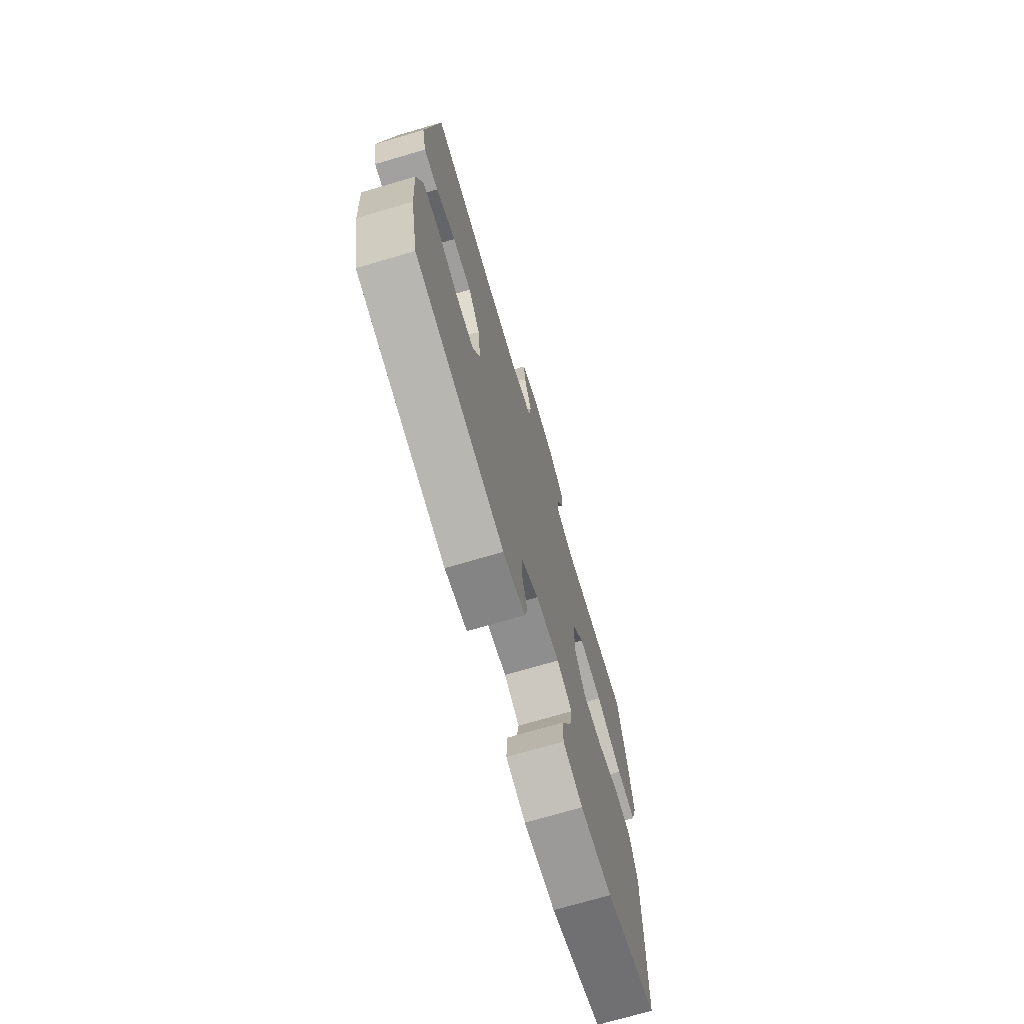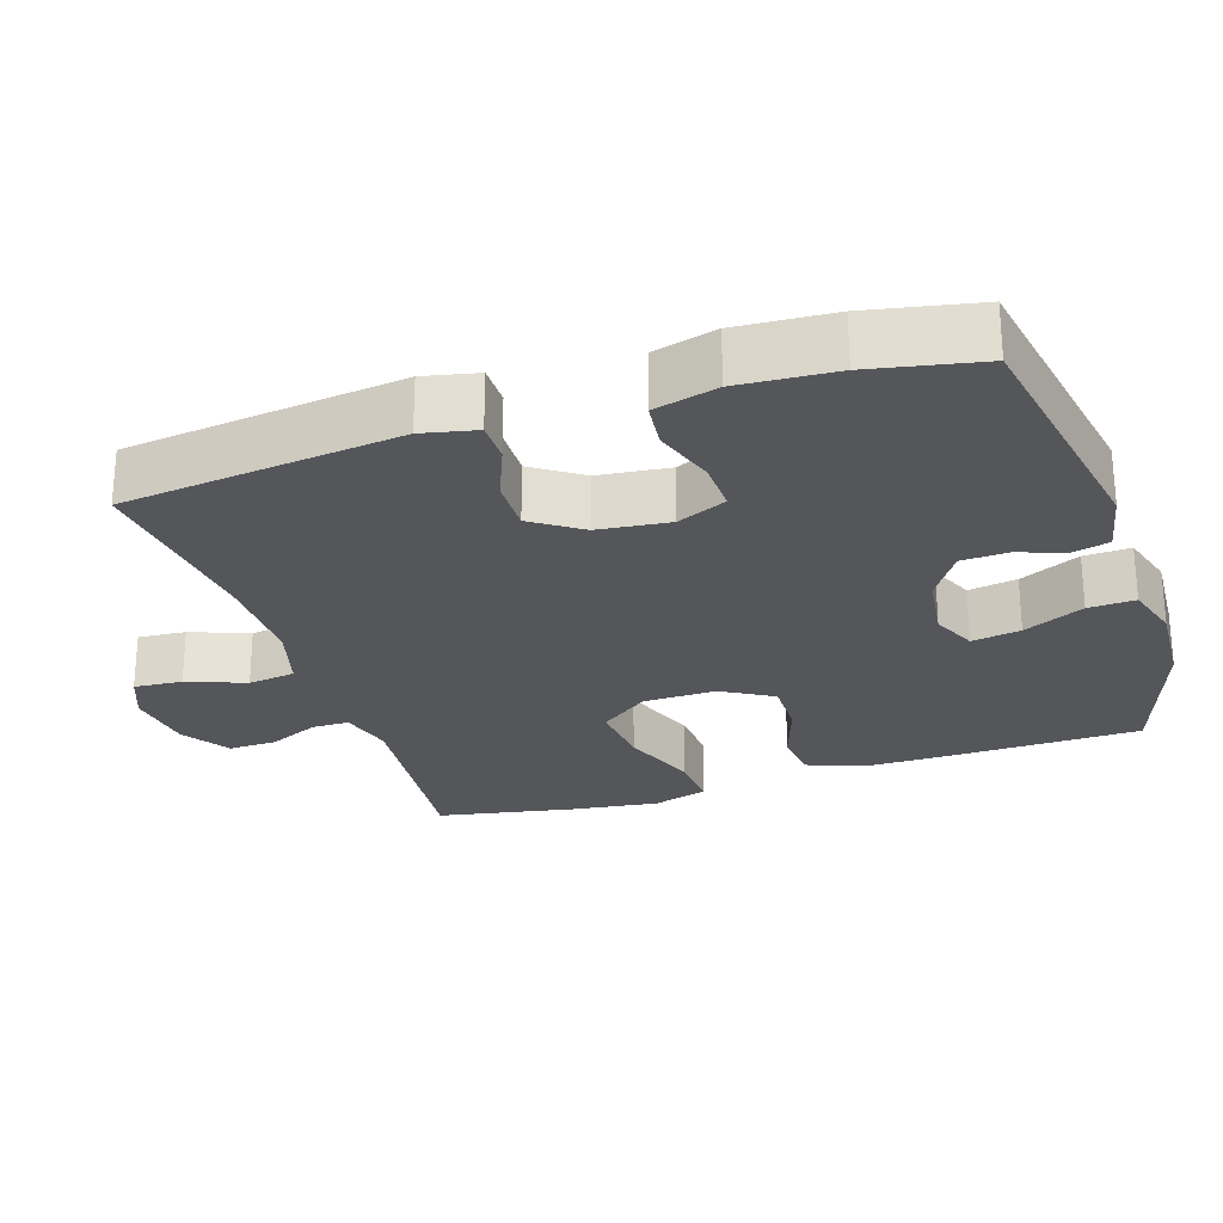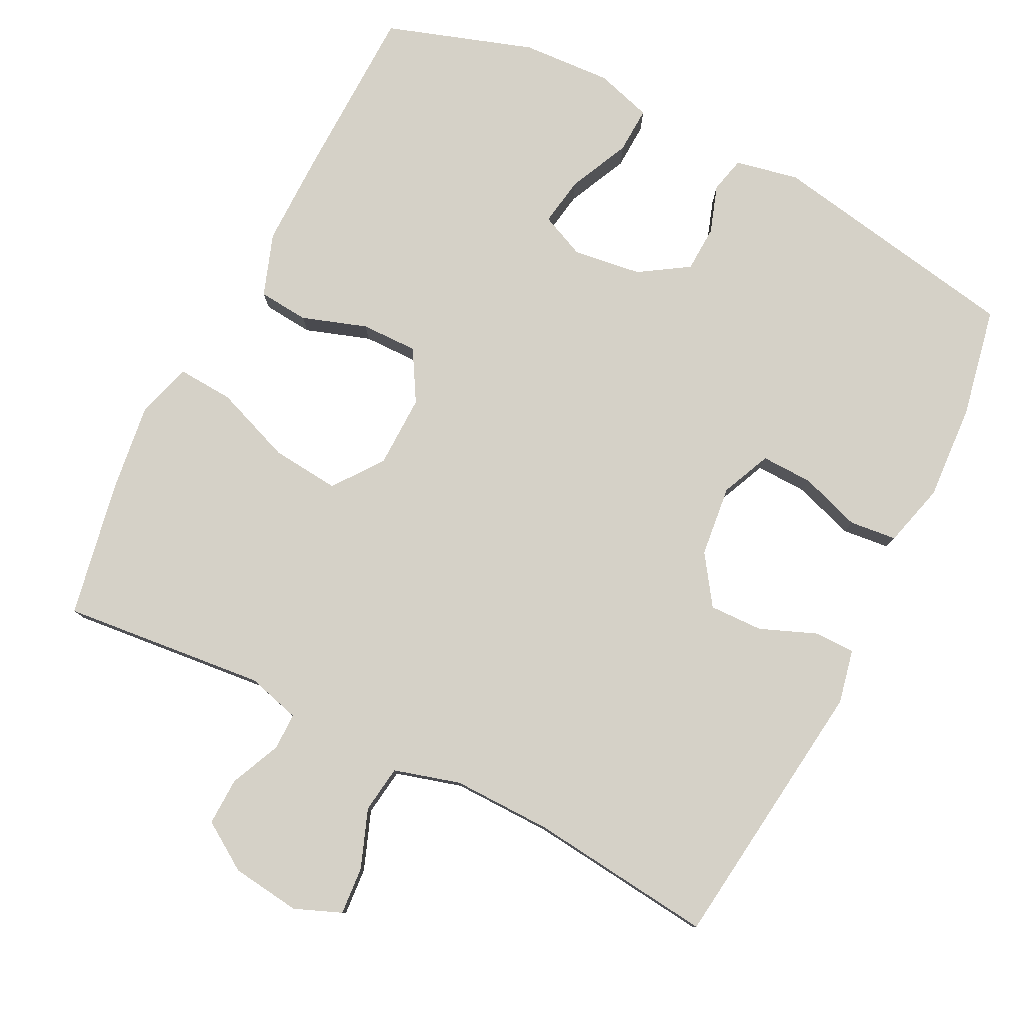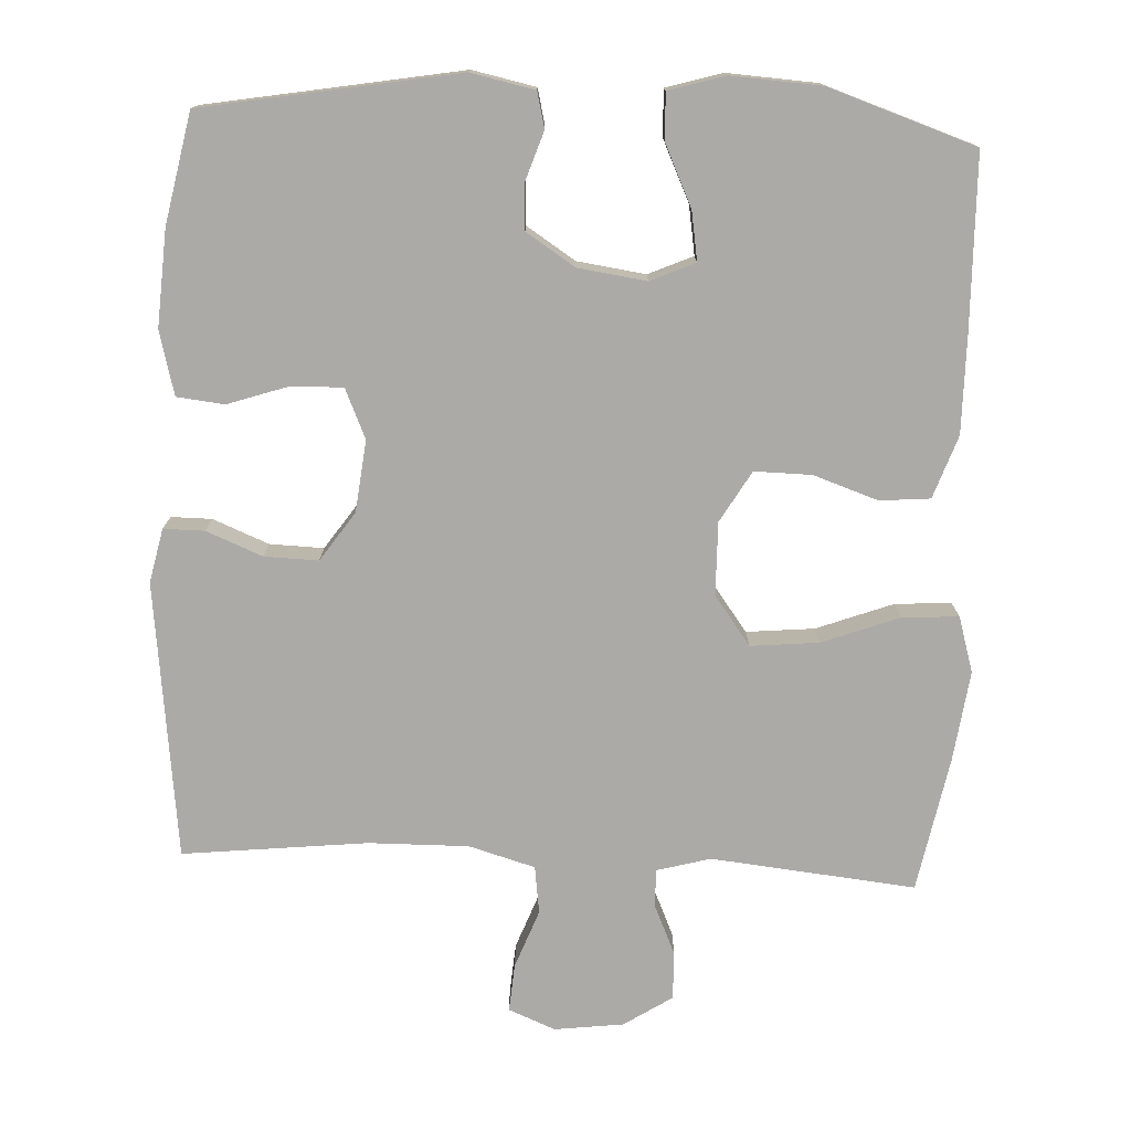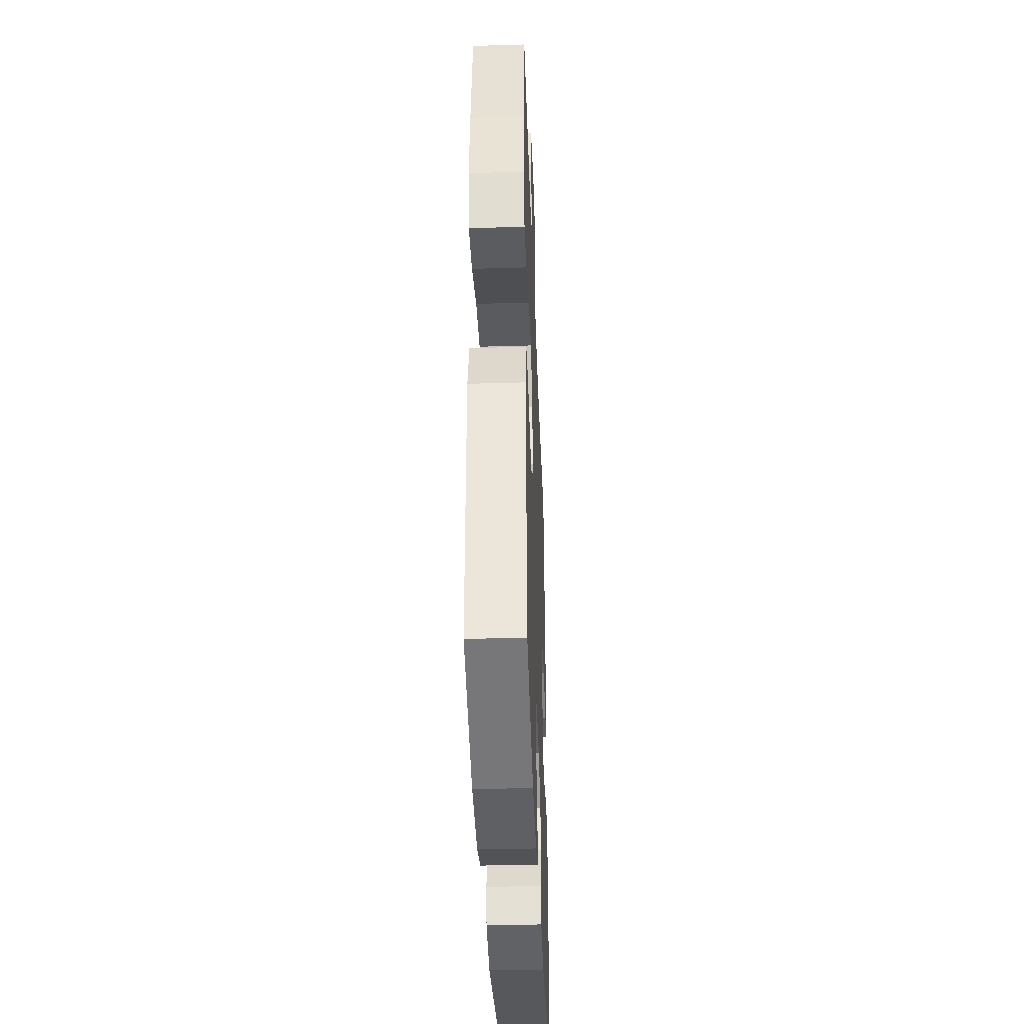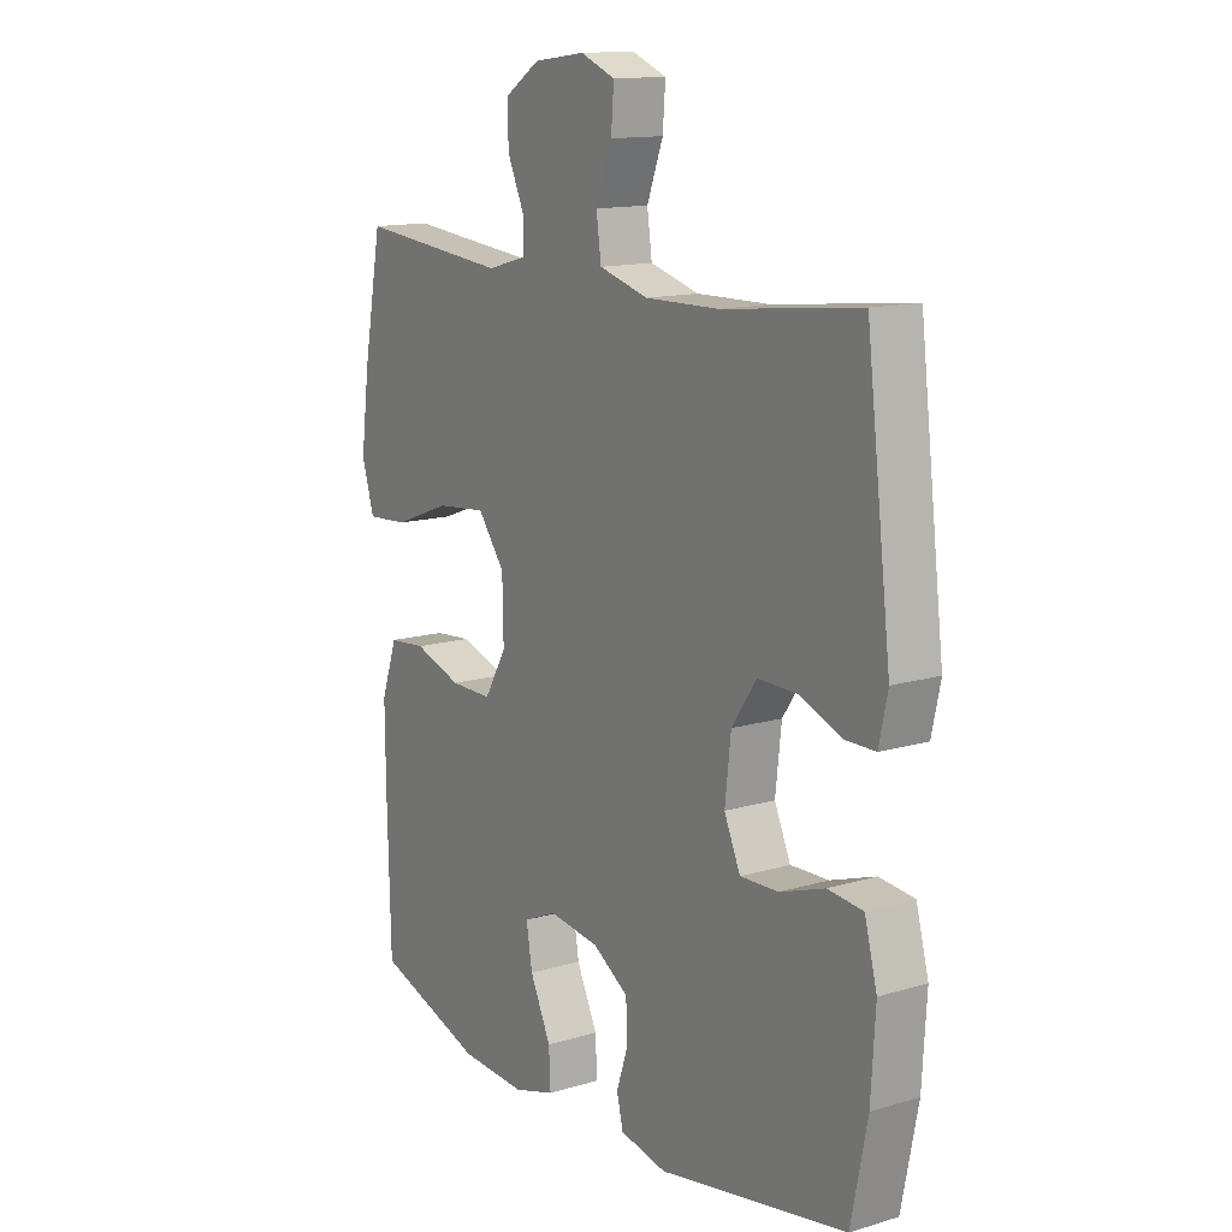
<metadata>
{"format":"obj","ext":"obj","renderer":"f3d","projection":"perspective","resolution":1024,"background":"white","views":[{"elev":-72.3,"azim":106.4,"up":"+Z"},{"elev":-25.6,"azim":108.1,"up":"+Y"},{"elev":79.5,"azim":26.7,"up":"+Y"},{"elev":-76.0,"azim":177.2,"up":"+Y"},{"elev":-38.9,"azim":-87.9,"up":"+Z"},{"elev":13.5,"azim":56.1,"up":"+Z"}]}
</metadata>
<code>
v -0.5 0.07 0.5
v -0.22 0.07 0.472
v -0.147 0.07 0.492
v -0.147 0.07 0.543
v -0.178 0.07 0.612
v -0.18 0.07 0.678
v -0.114 0.07 0.721
v -0.019 0.07 0.733
v 0.045 0.07 0.707
v 0.04 0.07 0.641
v 0.01 0.07 0.561
v 0.019 0.07 0.496
v 0.11 0.07 0.47
v 0.247 0.07 0.472
v 0.5 0.07 0.5
v 0.546 0.07 0.121
v 0.53 0.07 0.047
v 0.474 0.07 0.047
v 0.397 0.07 0.078
v 0.323 0.07 0.08
v 0.277 0.07 0.013
v 0.266 0.07 -0.085
v 0.296 0.07 -0.153
v 0.367 0.07 -0.151
v 0.45 0.07 -0.123
v 0.515 0.07 -0.13
v 0.538 0.07 -0.217
v 0.53 0.07 -0.349
v 0.5 0.07 -0.5
v 0.151 0.07 -0.562
v 0.064 0.07 -0.544
v 0.052 0.07 -0.495
v 0.074 0.07 -0.429
v 0.071 0.07 -0.366
v 0.004 0.07 -0.323
v -0.09 0.07 -0.31
v -0.151 0.07 -0.337
v -0.14 0.07 -0.404
v -0.101 0.07 -0.487
v -0.098 0.07 -0.551
v -0.175 0.07 -0.574
v -0.298 0.07 -0.567
v -0.5 0.07 -0.5
v -0.506 0.07 -0.26
v -0.507 0.07 -0.129
v -0.477 0.07 -0.043
v -0.408 0.07 -0.037
v -0.319 0.07 -0.067
v -0.241 0.07 -0.068
v -0.2 0.07 0.002
v -0.202 0.07 0.102
v -0.252 0.07 0.169
v -0.345 0.07 0.16
v -0.451 0.07 0.12
v -0.528 0.07 0.115
v -0.551 0.07 0.191
v -0.535 0.07 0.314
v -0.5 0 0.5
v -0.22 0 0.472
v -0.147 0 0.492
v -0.147 0 0.543
v -0.178 0 0.612
v -0.18 0 0.678
v -0.114 0 0.721
v -0.019 0 0.733
v 0.045 0 0.707
v 0.04 0 0.641
v 0.01 0 0.561
v 0.019 0 0.496
v 0.11 0 0.47
v 0.247 0 0.472
v 0.5 0 0.5
v 0.546 0 0.121
v 0.53 0 0.047
v 0.474 0 0.047
v 0.397 0 0.078
v 0.323 0 0.08
v 0.277 0 0.013
v 0.266 0 -0.085
v 0.296 0 -0.153
v 0.367 0 -0.151
v 0.45 0 -0.123
v 0.515 0 -0.13
v 0.538 0 -0.217
v 0.53 0 -0.349
v 0.5 0 -0.5
v 0.151 0 -0.562
v 0.064 0 -0.544
v 0.052 0 -0.495
v 0.074 0 -0.429
v 0.071 0 -0.366
v 0.004 0 -0.323
v -0.09 0 -0.31
v -0.151 0 -0.337
v -0.14 0 -0.404
v -0.101 0 -0.487
v -0.098 0 -0.551
v -0.175 0 -0.574
v -0.298 0 -0.567
v -0.5 0 -0.5
v -0.506 0 -0.26
v -0.507 0 -0.129
v -0.477 0 -0.043
v -0.408 0 -0.037
v -0.319 0 -0.067
v -0.241 0 -0.068
v -0.2 0 0.002
v -0.202 0 0.102
v -0.252 0 0.169
v -0.345 0 0.16
v -0.451 0 0.12
v -0.528 0 0.115
v -0.551 0 0.191
v -0.535 0 0.314
f 56 57 1 2
f 53 54 55 56
f 52 53 56 2
f 51 52 2 3
f 50 51 3
f 45 46 47 48
f 45 48 49
f 44 45 49
f 43 44 49
f 42 43 49
f 41 42 49 50
f 38 39 40 41
f 37 38 41
f 30 31 32 33
f 30 33 34
f 29 30 34
f 28 29 34 35
f 24 25 26 27
f 23 24 27 28
f 16 17 18 19
f 14 15 16 19
f 13 14 19 20
f 12 13 20 21
f 8 9 10 11
f 8 11 12
f 7 8 12
f 4 5 6 7
f 3 4 7 12
f 37 41 50 3
f 23 28 35 36
f 22 23 36
f 21 22 36 37
f 3 12 21 37
f 59 58 114 113
f 113 112 111 110
f 59 113 110 109
f 60 59 109 108
f 60 108 107
f 105 104 103 102
f 106 105 102
f 106 102 101
f 106 101 100
f 106 100 99
f 107 106 99 98
f 98 97 96 95
f 98 95 94
f 90 89 88 87
f 91 90 87
f 91 87 86
f 92 91 86 85
f 84 83 82 81
f 85 84 81 80
f 76 75 74 73
f 76 73 72 71
f 77 76 71 70
f 78 77 70 69
f 68 67 66 65
f 69 68 65
f 69 65 64
f 64 63 62 61
f 69 64 61 60
f 60 107 98 94
f 93 92 85 80
f 93 80 79
f 94 93 79 78
f 94 78 69 60
f 1 58 59 2
f 2 59 60 3
f 3 60 61 4
f 4 61 62 5
f 5 62 63 6
f 6 63 64 7
f 7 64 65 8
f 8 65 66 9
f 9 66 67 10
f 10 67 68 11
f 11 68 69 12
f 12 69 70 13
f 13 70 71 14
f 14 71 72 15
f 15 72 73 16
f 16 73 74 17
f 17 74 75 18
f 18 75 76 19
f 19 76 77 20
f 20 77 78 21
f 21 78 79 22
f 22 79 80 23
f 23 80 81 24
f 24 81 82 25
f 25 82 83 26
f 26 83 84 27
f 27 84 85 28
f 28 85 86 29
f 29 86 87 30
f 30 87 88 31
f 31 88 89 32
f 32 89 90 33
f 33 90 91 34
f 34 91 92 35
f 35 92 93 36
f 36 93 94 37
f 37 94 95 38
f 38 95 96 39
f 39 96 97 40
f 40 97 98 41
f 41 98 99 42
f 42 99 100 43
f 43 100 101 44
f 44 101 102 45
f 45 102 103 46
f 46 103 104 47
f 47 104 105 48
f 48 105 106 49
f 49 106 107 50
f 50 107 108 51
f 51 108 109 52
f 52 109 110 53
f 53 110 111 54
f 54 111 112 55
f 55 112 113 56
f 56 113 114 57
f 57 114 58 1

</code>
